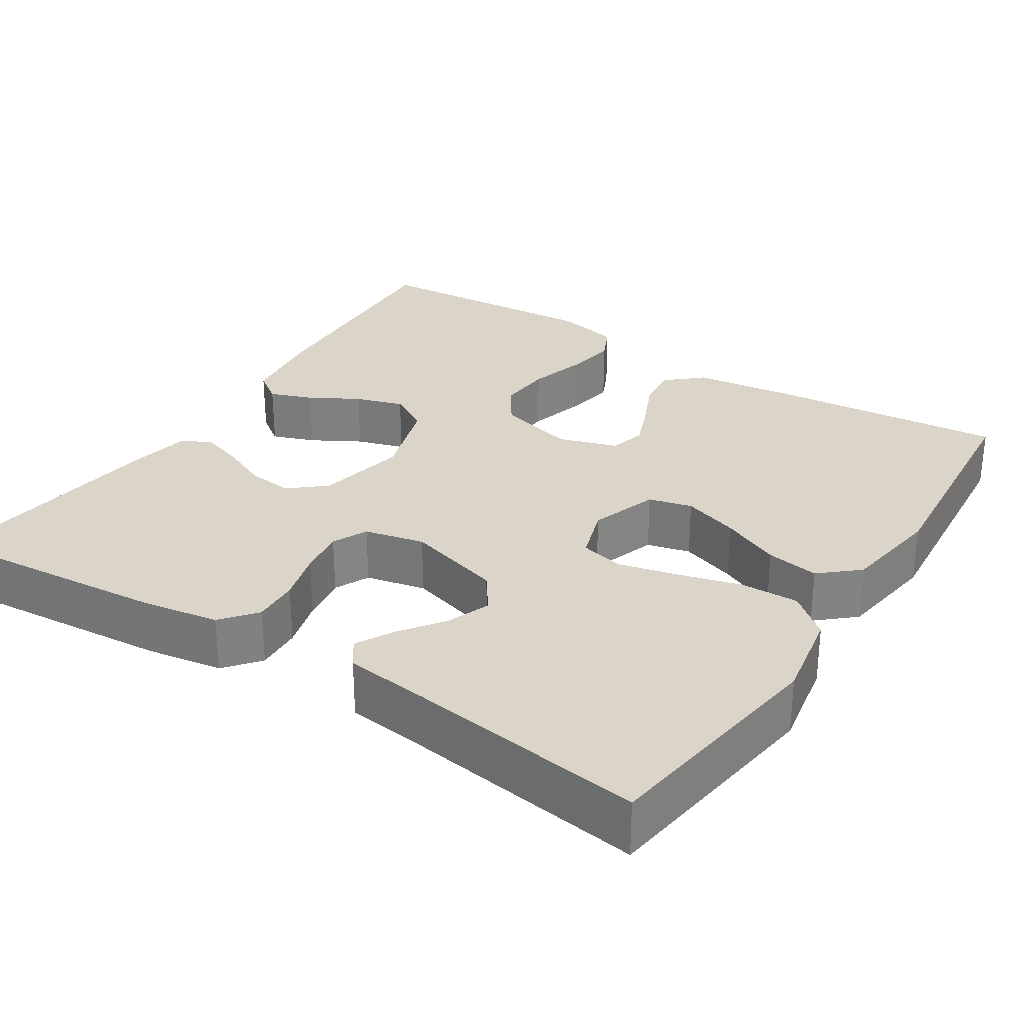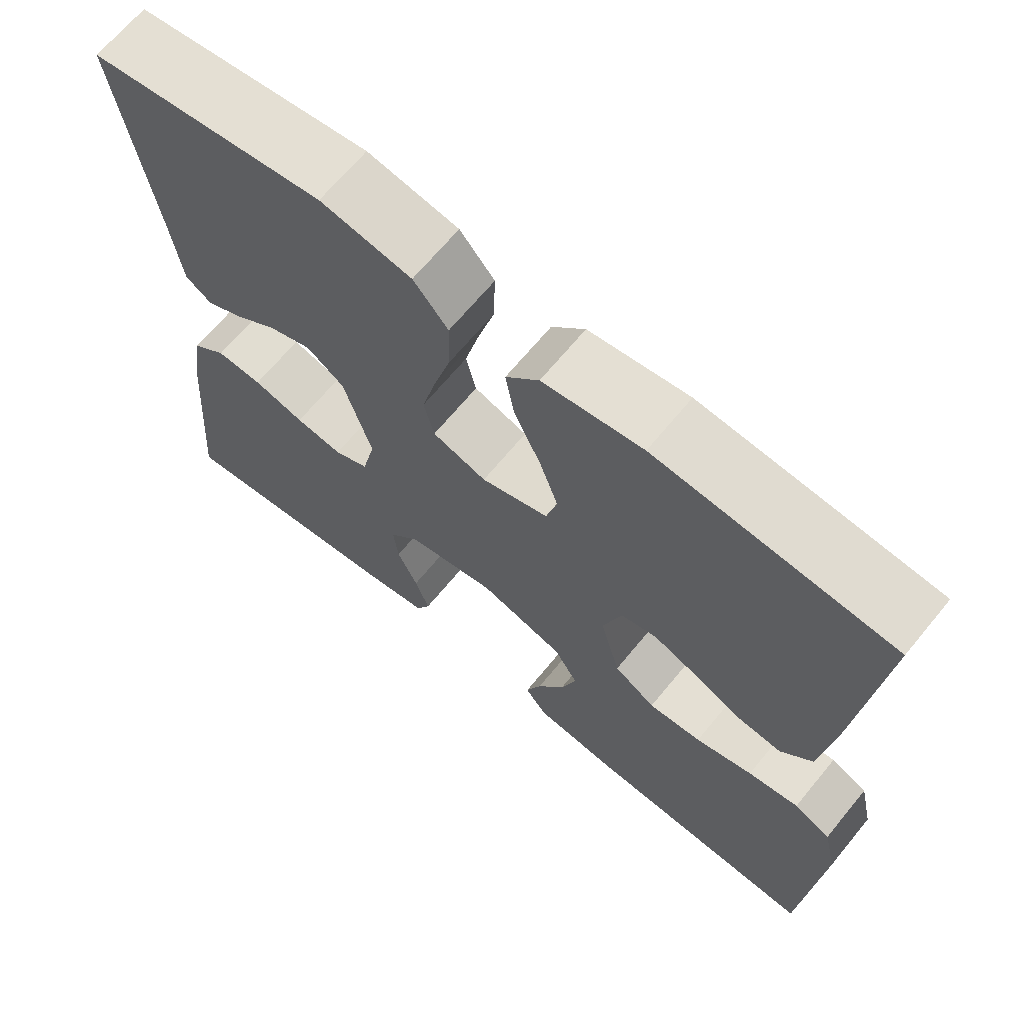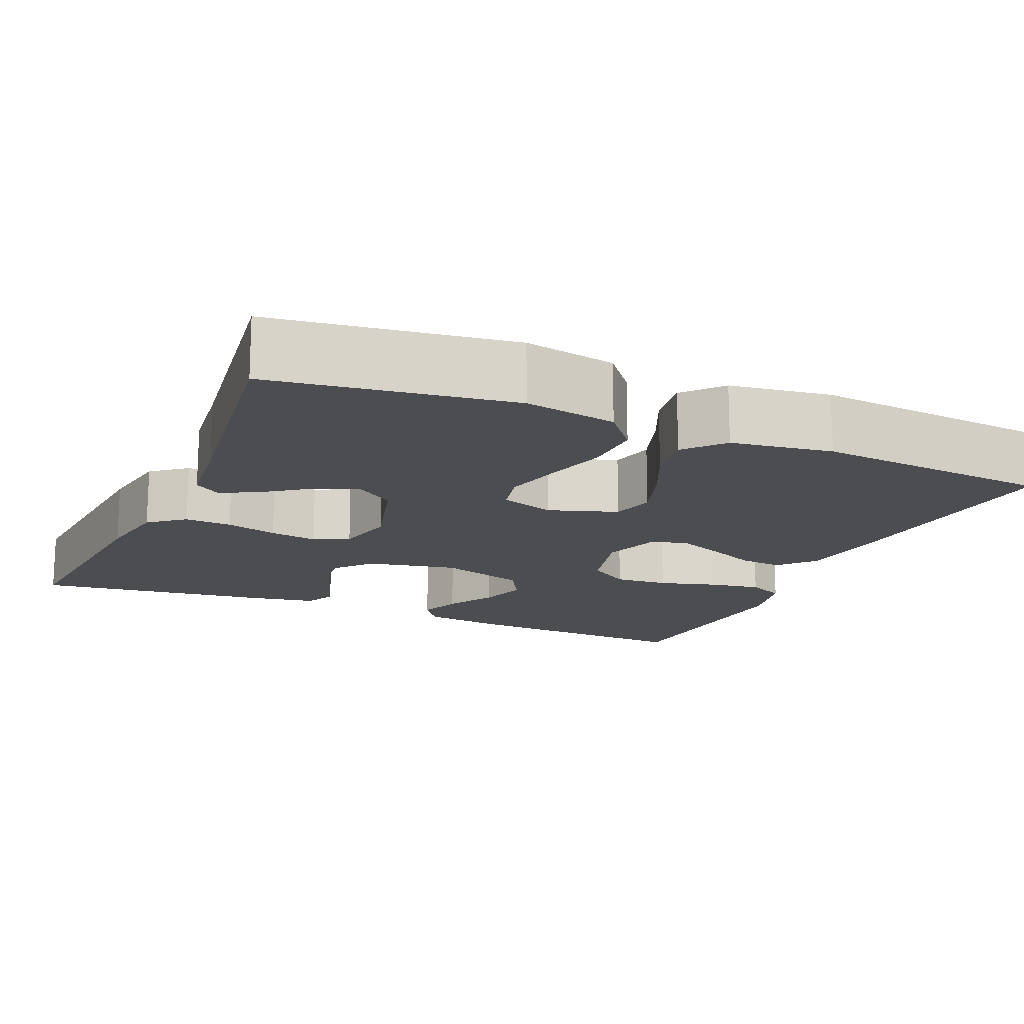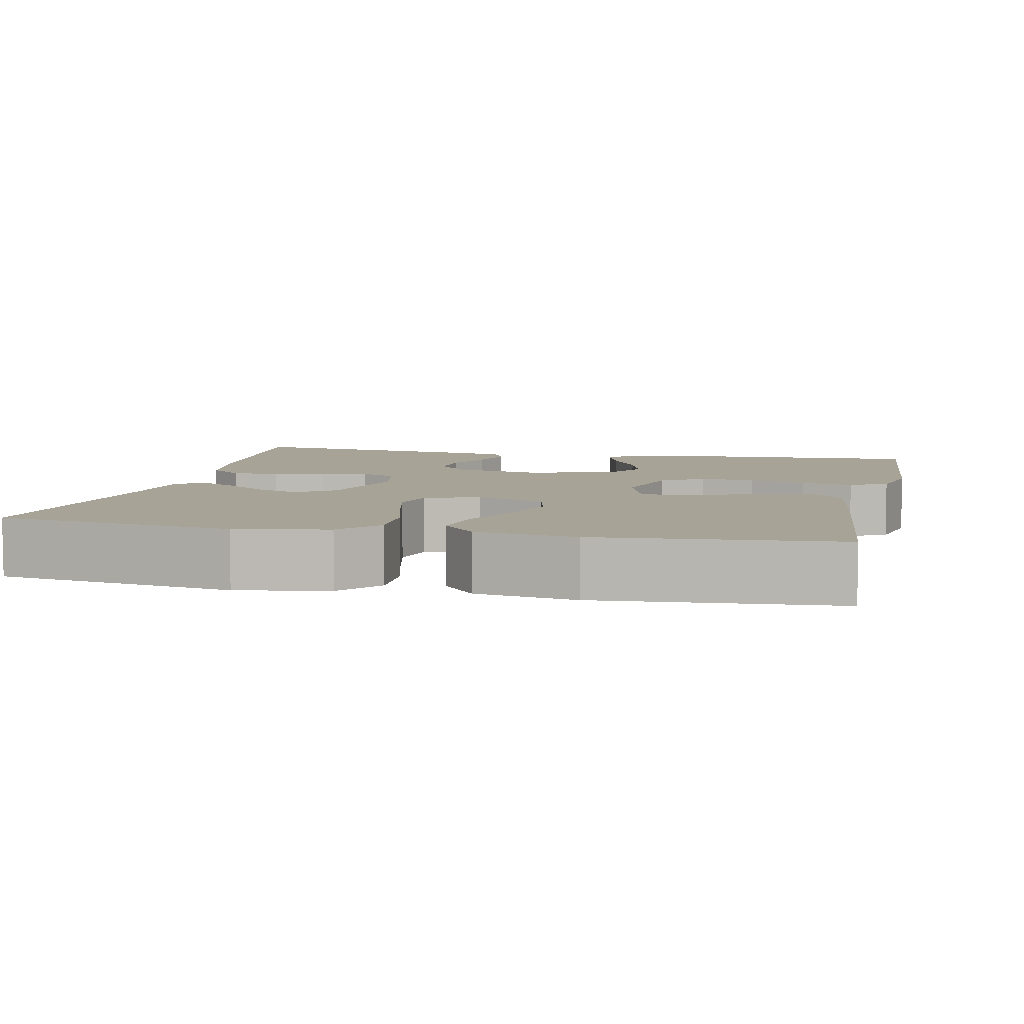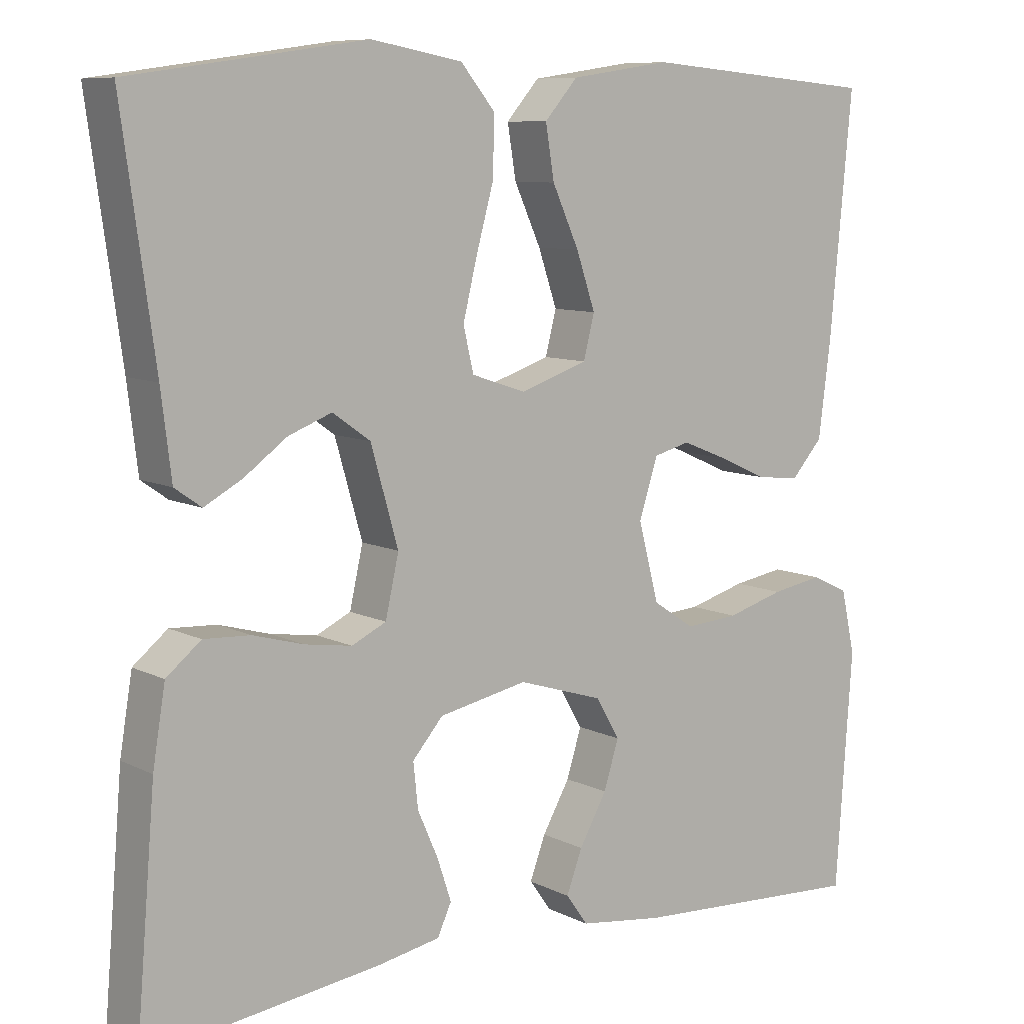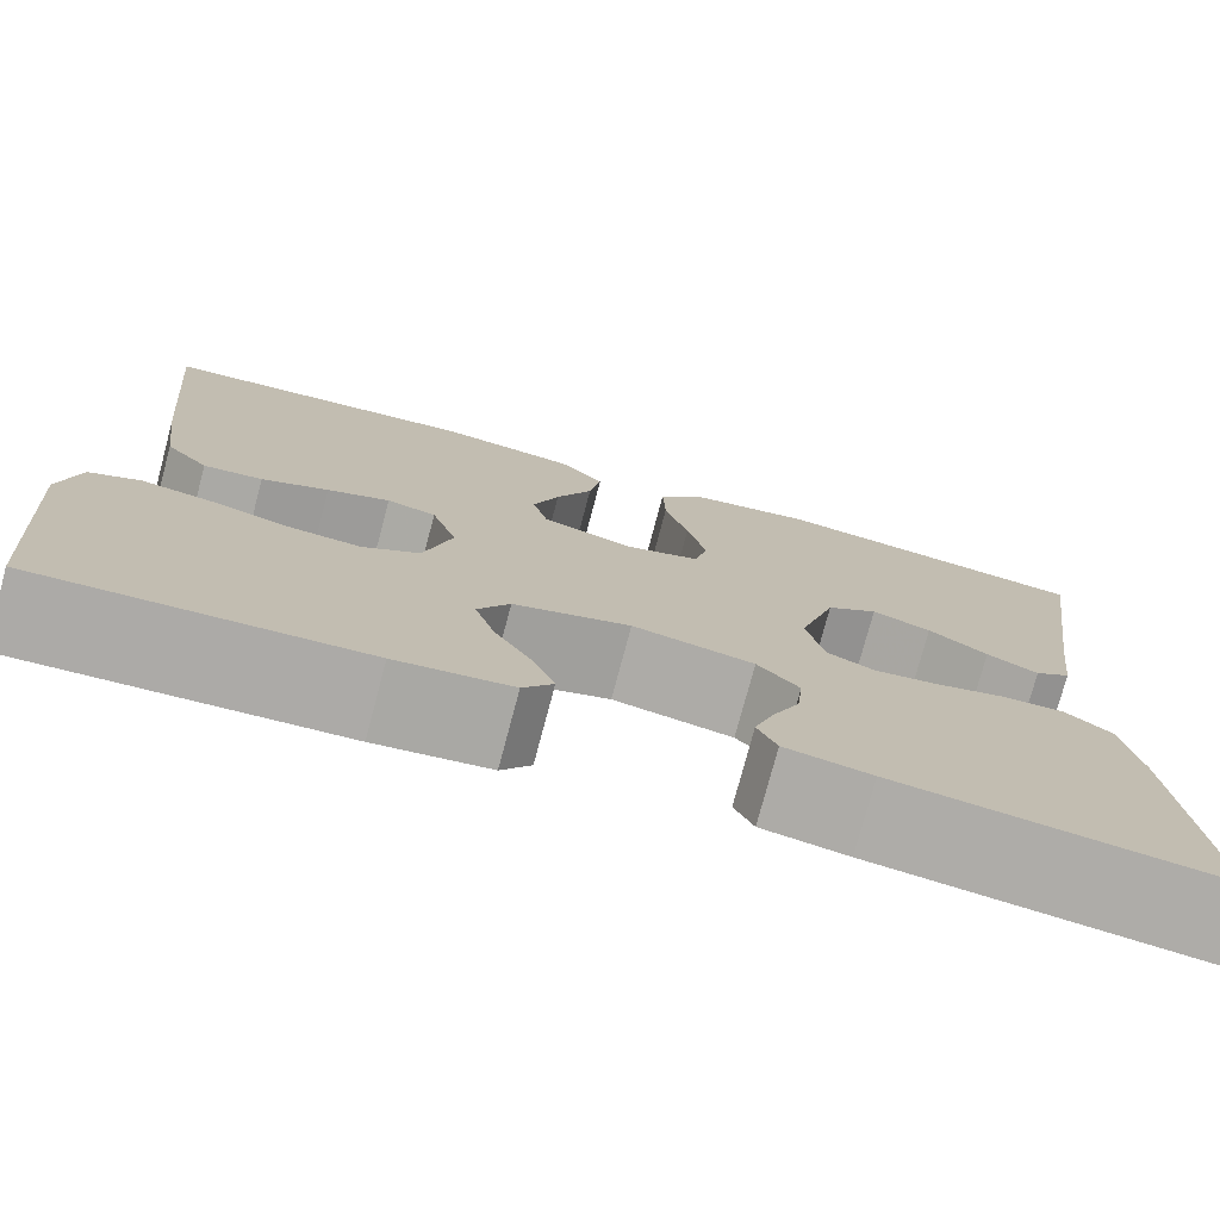
<metadata>
{"format":"obj","ext":"obj","renderer":"f3d","projection":"perspective","resolution":1024,"background":"white","views":[{"elev":29.4,"azim":-57.3,"up":"+Y"},{"elev":67.5,"azim":39.5,"up":"+Z"},{"elev":-15.7,"azim":-23.6,"up":"+Y"},{"elev":6.7,"azim":12.6,"up":"+Y"},{"elev":8.7,"azim":-37.1,"up":"+Z"},{"elev":-76.5,"azim":165.1,"up":"+Z"}]}
</metadata>
<code>
v -0.5 0.07 -0.5
v -0.475 0.07 -0.2
v -0.459 0.07 -0.103
v -0.415 0.07 -0.067
v -0.356 0.07 -0.07
v -0.291 0.07 -0.088
v -0.231 0.07 -0.097
v -0.187 0.07 -0.076
v -0.17 0.07 0
v -0.205 0.07 0.122
v -0.253 0.07 0.156
v -0.308 0.07 0.135
v -0.363 0.07 0.095
v -0.411 0.07 0.069
v -0.445 0.07 0.093
v -0.458 0.07 0.2
v -0.5 0.07 0.5
v -0.2 0.07 0.543
v -0.084 0.07 0.522
v -0.04 0.07 0.469
v -0.042 0.07 0.395
v -0.064 0.07 0.315
v -0.082 0.07 0.241
v -0.069 0.07 0.185
v 0 0.07 0.162
v 0.086 0.07 0.191
v 0.1 0.07 0.246
v 0.076 0.07 0.317
v 0.042 0.07 0.392
v 0.031 0.07 0.459
v 0.073 0.07 0.507
v 0.2 0.07 0.526
v 0.5 0.07 0.5
v 0.472 0.07 0.2
v 0.456 0.07 0.075
v 0.416 0.07 0.03
v 0.361 0.07 0.036
v 0.299 0.07 0.064
v 0.241 0.07 0.087
v 0.195 0.07 0.075
v 0.171 0.07 0
v 0.197 0.07 -0.099
v 0.25 0.07 -0.134
v 0.318 0.07 -0.129
v 0.391 0.07 -0.108
v 0.456 0.07 -0.097
v 0.503 0.07 -0.119
v 0.521 0.07 -0.2
v 0.5 0.07 -0.5
v 0.2 0.07 -0.484
v 0.093 0.07 -0.47
v 0.065 0.07 -0.431
v 0.085 0.07 -0.377
v 0.12 0.07 -0.315
v 0.139 0.07 -0.254
v 0.109 0.07 -0.202
v 0 0.07 -0.168
v -0.113 0.07 -0.191
v -0.152 0.07 -0.236
v -0.146 0.07 -0.293
v -0.12 0.07 -0.352
v -0.102 0.07 -0.406
v -0.12 0.07 -0.445
v -0.2 0.07 -0.46
v -0.5 0 -0.5
v -0.475 0 -0.2
v -0.459 0 -0.103
v -0.415 0 -0.067
v -0.356 0 -0.07
v -0.291 0 -0.088
v -0.231 0 -0.097
v -0.187 0 -0.076
v -0.17 0 0
v -0.205 0 0.122
v -0.253 0 0.156
v -0.308 0 0.135
v -0.363 0 0.095
v -0.411 0 0.069
v -0.445 0 0.093
v -0.458 0 0.2
v -0.5 0 0.5
v -0.2 0 0.543
v -0.084 0 0.522
v -0.04 0 0.469
v -0.042 0 0.395
v -0.064 0 0.315
v -0.082 0 0.241
v -0.069 0 0.185
v 0 0 0.162
v 0.086 0 0.191
v 0.1 0 0.246
v 0.076 0 0.317
v 0.042 0 0.392
v 0.031 0 0.459
v 0.073 0 0.507
v 0.2 0 0.526
v 0.5 0 0.5
v 0.472 0 0.2
v 0.456 0 0.075
v 0.416 0 0.03
v 0.361 0 0.036
v 0.299 0 0.064
v 0.241 0 0.087
v 0.195 0 0.075
v 0.171 0 0
v 0.197 0 -0.099
v 0.25 0 -0.134
v 0.318 0 -0.129
v 0.391 0 -0.108
v 0.456 0 -0.097
v 0.503 0 -0.119
v 0.521 0 -0.2
v 0.5 0 -0.5
v 0.2 0 -0.484
v 0.093 0 -0.47
v 0.065 0 -0.431
v 0.085 0 -0.377
v 0.12 0 -0.315
v 0.139 0 -0.254
v 0.109 0 -0.202
v 0 0 -0.168
v -0.113 0 -0.191
v -0.152 0 -0.236
v -0.146 0 -0.293
v -0.12 0 -0.352
v -0.102 0 -0.406
v -0.12 0 -0.445
v -0.2 0 -0.46
f 4 5 6
f 3 4 6
f 2 3 6
f 1 2 6
f 64 1 6
f 63 64 6
f 62 63 6
f 61 62 6
f 60 61 6
f 59 60 6 7
f 58 59 7 8
f 57 58 8 9
f 56 57 9 10
f 52 53 54
f 51 52 54
f 50 51 54
f 49 50 54
f 48 49 54
f 47 48 54
f 46 47 54
f 45 46 54
f 44 45 54
f 43 44 54 55
f 42 43 55 56
f 36 37 38
f 35 36 38
f 34 35 38
f 33 34 38
f 32 33 38
f 31 32 38
f 30 31 38
f 29 30 38
f 28 29 38
f 27 28 38 39
f 26 27 39 40
f 20 21 22
f 19 20 22
f 18 19 22
f 17 18 22
f 16 17 22
f 15 16 22
f 14 15 22
f 13 14 22
f 12 13 22
f 11 12 22 23
f 10 11 23 24
f 10 24 25
f 56 10 25
f 42 56 25
f 41 42 25
f 25 26 40 41
f 70 69 68
f 70 68 67
f 70 67 66
f 70 66 65
f 70 65 128
f 70 128 127
f 70 127 126
f 70 126 125
f 70 125 124
f 71 70 124 123
f 72 71 123 122
f 73 72 122 121
f 74 73 121 120
f 118 117 116
f 118 116 115
f 118 115 114
f 118 114 113
f 118 113 112
f 118 112 111
f 118 111 110
f 118 110 109
f 118 109 108
f 119 118 108 107
f 120 119 107 106
f 102 101 100
f 102 100 99
f 102 99 98
f 102 98 97
f 102 97 96
f 102 96 95
f 102 95 94
f 102 94 93
f 102 93 92
f 103 102 92 91
f 104 103 91 90
f 86 85 84
f 86 84 83
f 86 83 82
f 86 82 81
f 86 81 80
f 86 80 79
f 86 79 78
f 86 78 77
f 86 77 76
f 87 86 76 75
f 88 87 75 74
f 89 88 74
f 89 74 120
f 89 120 106
f 89 106 105
f 105 104 90 89
f 1 65 66 2
f 2 66 67 3
f 3 67 68 4
f 4 68 69 5
f 5 69 70 6
f 6 70 71 7
f 7 71 72 8
f 8 72 73 9
f 9 73 74 10
f 10 74 75 11
f 11 75 76 12
f 12 76 77 13
f 13 77 78 14
f 14 78 79 15
f 15 79 80 16
f 16 80 81 17
f 17 81 82 18
f 18 82 83 19
f 19 83 84 20
f 20 84 85 21
f 21 85 86 22
f 22 86 87 23
f 23 87 88 24
f 24 88 89 25
f 25 89 90 26
f 26 90 91 27
f 27 91 92 28
f 28 92 93 29
f 29 93 94 30
f 30 94 95 31
f 31 95 96 32
f 32 96 97 33
f 33 97 98 34
f 34 98 99 35
f 35 99 100 36
f 36 100 101 37
f 37 101 102 38
f 38 102 103 39
f 39 103 104 40
f 40 104 105 41
f 41 105 106 42
f 42 106 107 43
f 43 107 108 44
f 44 108 109 45
f 45 109 110 46
f 46 110 111 47
f 47 111 112 48
f 48 112 113 49
f 49 113 114 50
f 50 114 115 51
f 51 115 116 52
f 52 116 117 53
f 53 117 118 54
f 54 118 119 55
f 55 119 120 56
f 56 120 121 57
f 57 121 122 58
f 58 122 123 59
f 59 123 124 60
f 60 124 125 61
f 61 125 126 62
f 62 126 127 63
f 63 127 128 64
f 64 128 65 1

</code>
